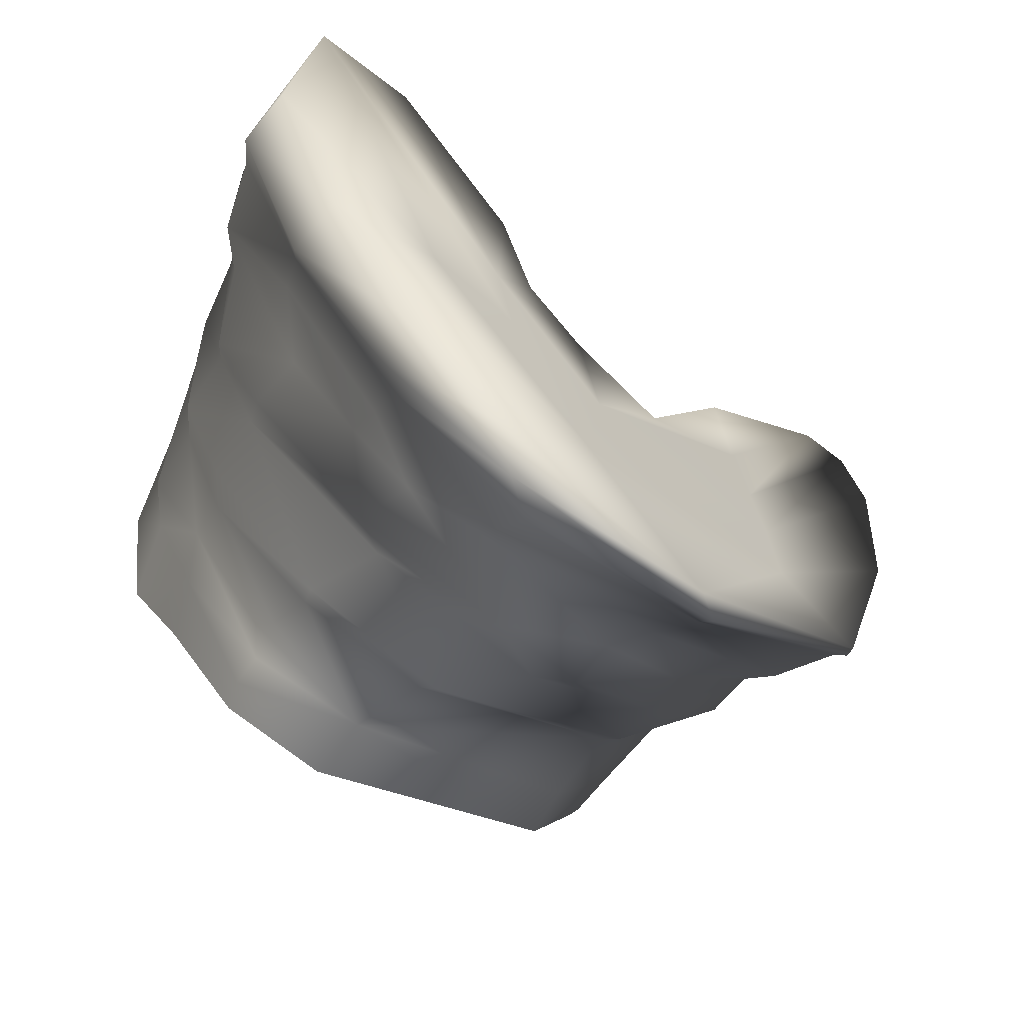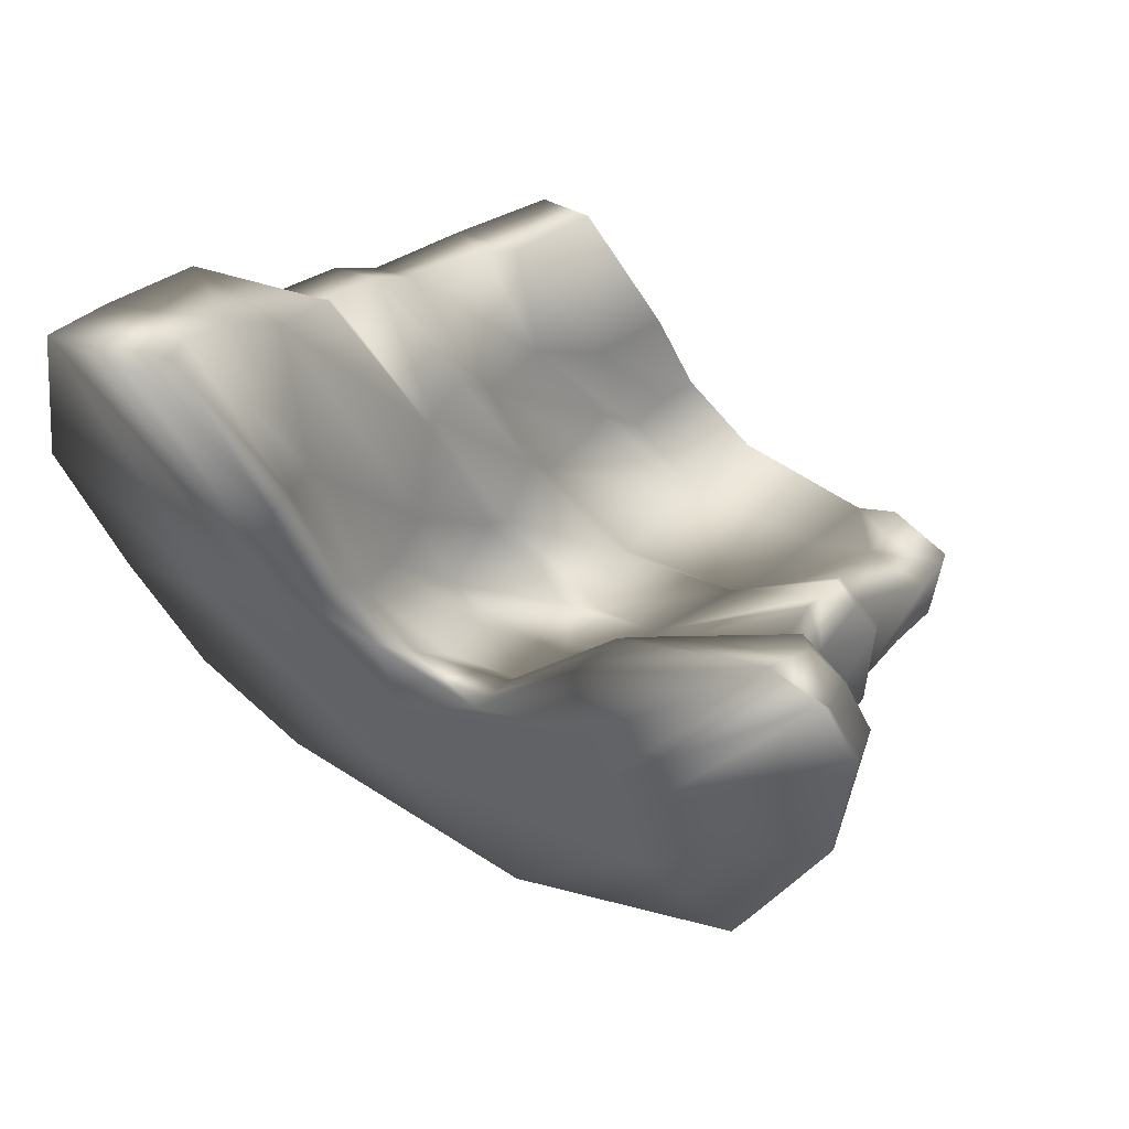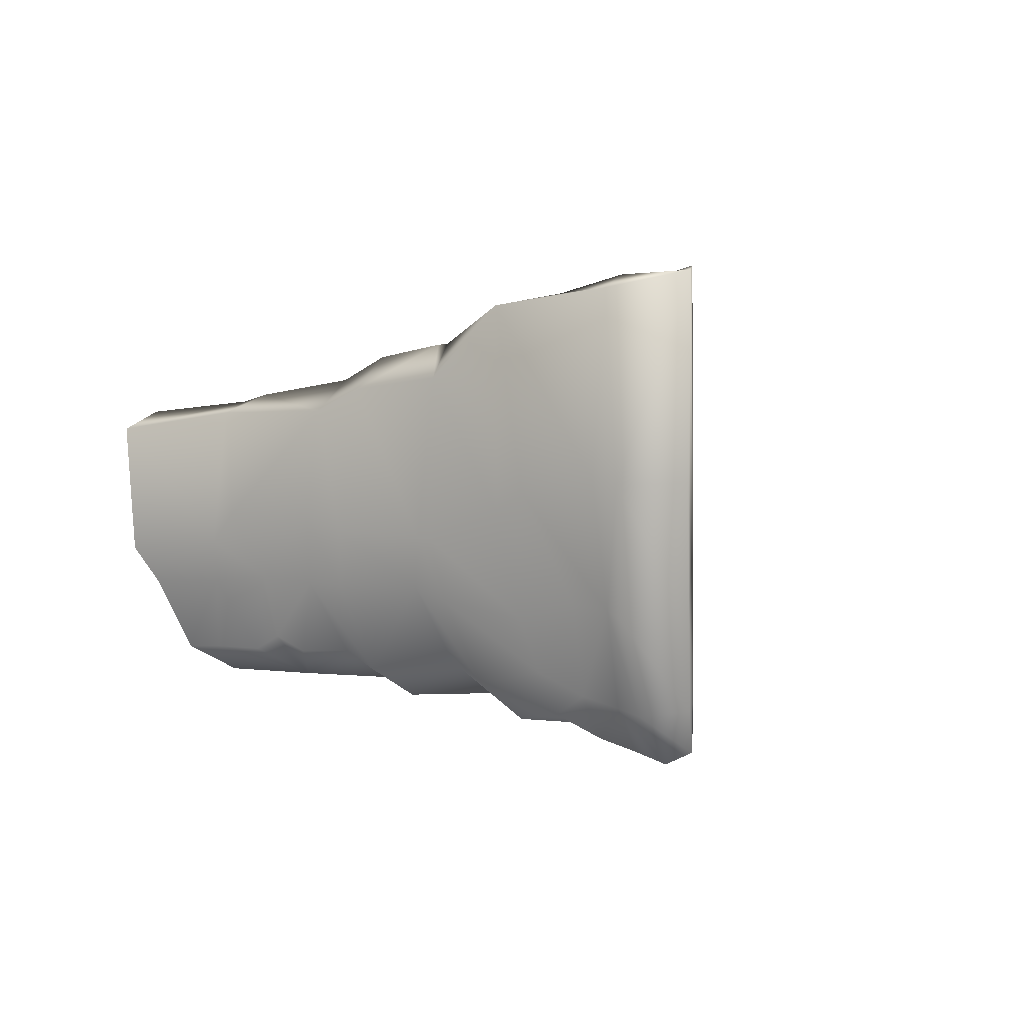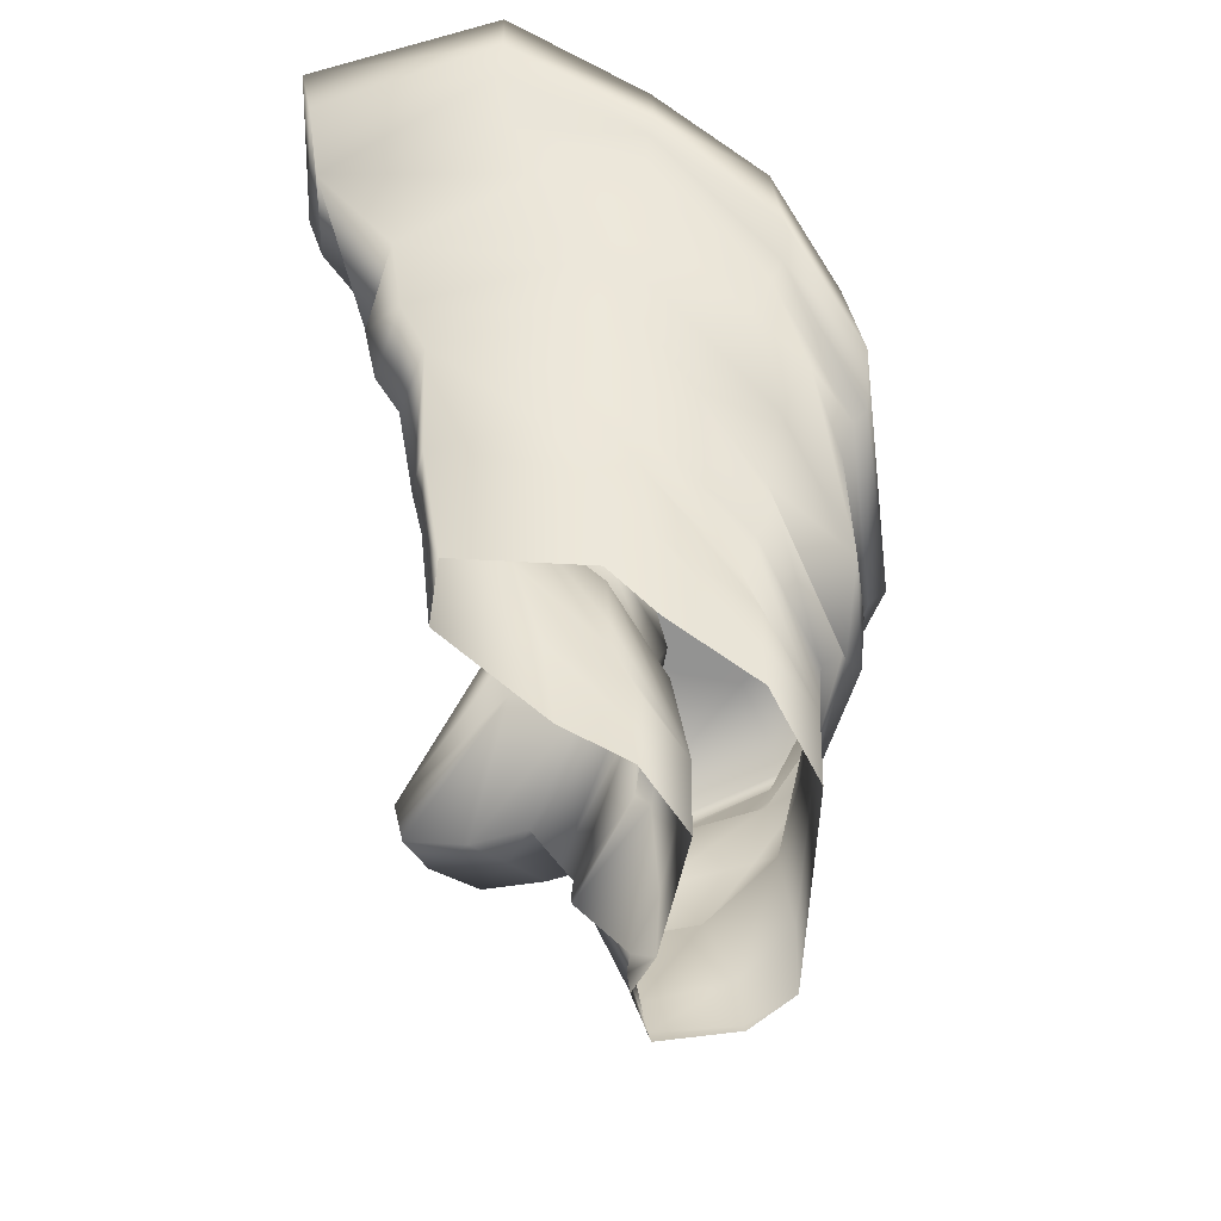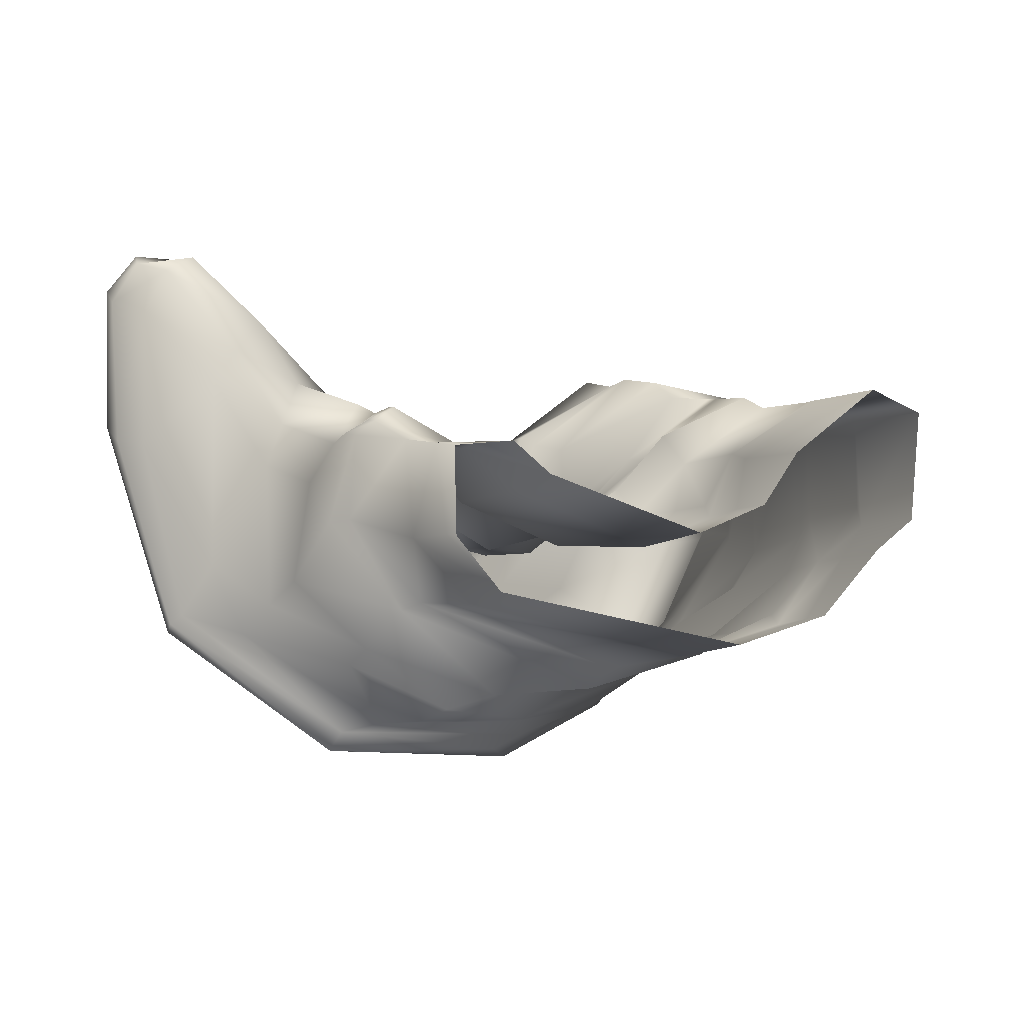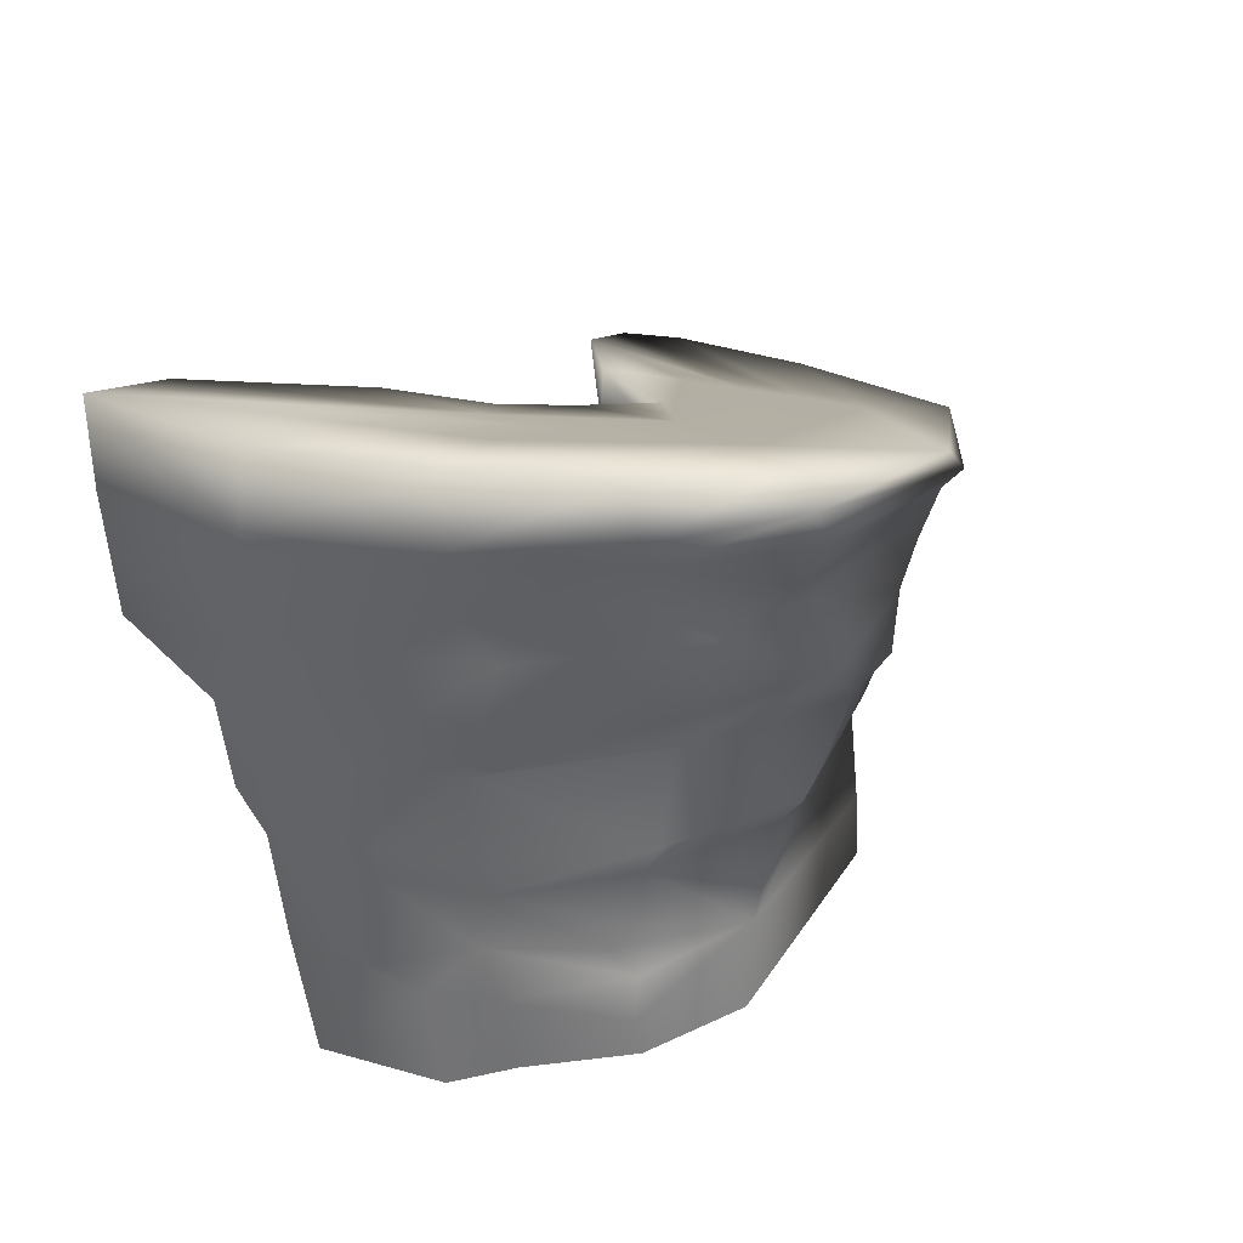
<metadata>
{"format":"obj","ext":"obj","renderer":"f3d","projection":"perspective","resolution":1024,"background":"white","views":[{"elev":-52.2,"azim":150.4,"up":"+Z"},{"elev":49.5,"azim":-133.8,"up":"+Z"},{"elev":3.2,"azim":108.4,"up":"+Z"},{"elev":-46.9,"azim":95.3,"up":"+Y"},{"elev":-11.3,"azim":-32.2,"up":"+Z"},{"elev":25.8,"azim":121.8,"up":"+Y"}]}
</metadata>
<code>
o dragonblight_cliff_grey_02
v 43.16 -8.259 -1.917
v 36.14 -8.468 -7.091
v 38.37 1.636 -6.535
v 19.86 63.96 21.05
v 38.85 68.29 35.09
v 20.61 64.18 5.207
v 53.94 71.73 33.63
v 39.99 62.82 33.3
v 40.96 59.73 34.01
v 22.06 59.53 19.86
v 24.07 54.4 18.3
v 12.75 56.12 5.714
v 13.82 50.11 4.925
v 1.257 51.74 -1.674
v 2.368 45.01 -1.933
v -10.07 51.11 2.602
v -11.09 47.97 0.1215
v 2.911 55.74 0.8367
v 13.43 58.91 7.571
v 20.5 61.14 21.28
v -9.465 56.63 1.32
v 5.435 60.5 4.258
v 14.66 62.72 9.214
v -57.08 37.3 24.93
v -59.9 42.66 27.14
v -58.3 42.7 7.209
v -59.16 44.54 9.211
v -60.19 44.22 28.97
v -33.46 51.05 -13.55
v -31.52 51.5 -5.799
v 3.045 60.08 -12.18
v -28.85 52.12 0.6365
v 2.013 59.79 -7.242
v -26.03 52.83 7.909
v -55.61 45.15 35.36
v -55.83 43.99 33.91
v -53.52 38.63 31.86
v -48.29 46.17 36.34
v -49.02 39.97 34.94
v -23.75 52.96 18.73
v -49.08 31.11 14.65
v -45.49 31.66 19.58
v -41.9 32.2 24.51
v -24.3 42.57 17.03
v -24.25 45.77 19.53
v -19.55 36.43 5.379
v -36.95 29.73 15.59
v -39.17 29.7 9.405
v -9.537 40.53 -1.483
v -15.5 35.18 -0.6513
v -32.7 19.43 10.93
v -35.99 19.97 5.131
v -41.4 29.68 3.224
v -39.29 20.52 -0.6673
v -37.52 12.27 -6.896
v -39.52 13.92 -7.155
v -28.13 14.81 -17.92
v -39.7 23.8 -13.73
v -38.98 32.79 -15.73
v -46.45 35.86 -10.29
v -55.79 39.46 6.488
v -37.65 10.62 4.205
v -38.54 11.99 4.573
v -34.46 0.468 -10.99
v -36.36 -0.7469 1.522
v -34.5 11.13 6.641
v -35 12.25 6.937
v -31.89 15.94 9.047
v -15.77 29.37 -0.7011
v -26.67 -8.304 -18.46
v -33.19 -8.224 -11.88
v -33.87 -6.909 -11.57
v -35.11 -6.215 0.1482
v -27.31 -0.1312 1.548
v -31.35 11.64 9.077
v -31.46 12.51 9.301
v -33.77 -8.624 -0.4566
v -26.96 -3.37 1.892
v -18.94 -7.799 -2.257
v 3.769 -9.687 -8.027
v 3.234 2.441 -8.136
v -18.37 1.202 -2.795
v 14.86 20.54 0.4165
v 14.26 24.46 5.098
v -0.2842 21.43 -3.82
v -0.08285 18.97 -5.781
v -18.38 15.69 -1.963
v -24.77 -8.221 1.323
v 11.32 31.8 1.399
v -5.237 29.71 -5.218
v -18.23 17.41 -0.04318
v -2.08 33.08 -4.135
v 12.14 34.24 1.734
v 23.47 34.35 12.75
v 16.68 42.55 5.512
v 40.26 45.06 27.44
v 10.24 42.59 -2.25
v 1.825 42.16 -3.496
v -7.46 38.21 -3.349
v 41.46 51.79 31.72
v 55.19 47.76 29.71
v 55.35 61.68 31.65
v 58.43 60.96 8.874
v 60.15 64.4 8.29
v 49.07 60.24 -7.8
v 50.06 61.93 -8.543
v 35.2 60.64 -22.92
v 37.03 67.81 -21.68
v 21.4 64.34 -29.72
v 31.79 66.68 -2.654
v 58.68 72.69 8.613
v 18.27 63.62 -3.574
v 48.32 70.32 -7.998
v 4.762 60.56 -19.95
v -15.57 55.64 -33.36
v -47.83 47.44 -18.5
v -48.38 45.36 -17.61
v -47.35 43.8 -16.46
v 10.47 53.59 -31.94
v -18.79 49.42 -31.06
v -19.25 52.3 -33.64
v 15.88 59.34 -32.52
v -40.51 38.08 -19.28
v -27.51 25.76 -21.91
v -25.97 33.49 -23.21
v -15.37 44.14 -30.07
v 12.57 49.03 -29.96
v 32.02 56.91 -22.48
v -10.97 38.76 -29.94
v -11.88 30.32 -29.03
v 10.05 45.78 -28.26
v 24.04 46.03 -25.01
v 32.63 52.3 -21.01
v 32.89 46.28 -18.08
v 48.14 55.57 -7.339
v 42.6 46.69 -9.827
v 56.76 51.66 6.936
v 41.05 36.28 25.43
v 53.32 47.23 4.594
v 51.62 38.31 20.97
v 41.99 35.44 25.34
v 24.86 32.71 12.28
v 41.38 27.42 23.79
v 24.99 27.17 15.37
v 25.15 21.95 9.891
v 16.03 12.2 -0.04305
v 17.47 7.063 -0.05784
v 15.24 -3.129 -2.452
v 15.01 2.935 -2.633
v 26.3 11.69 9.627
v 40.71 21.81 20.8
v 50.81 27.69 19.57
v 15.25 -9.177 -2.886
v 22.18 3.429 6.826
v 21.69 -8.668 5.318
v 36.54 -8.359 16.53
v 37.09 5.471 17.96
v 45.56 -8.05 14.3
v 47.01 7.516 16.5
v 45 4.576 -0.6855
v 47.92 8.717 3.279
v 40.96 9.918 -5.531
v 39.34 9.6 18.88
v 49.35 21.69 16.76
v 47.27 19.06 2.924
v 50 24.8 1.53
v 49.48 35.38 0.7286
v 50.82 37.62 0.6416
v 43.76 36.93 -7.873
v 42.71 32.45 -6.197
v 43.1 21.9 -6.161
v 25.91 35.57 -20.87
v 40.46 16.43 -6.257
v 25.83 19.49 -19.58
v 20.35 29.45 -18.77
v 3.694 34.21 -29.17
v -6.147 26.45 -26.99
v 24.81 15.2 -17.27
v 5.406 13.97 -23.59
v 4.15 17.07 -26.26
v 27.06 9.399 -17.24
v 9.472 2.366 -22.93
v -26.26 12.77 -17.03
v 25.59 -8.978 -17.38
v 26.69 -3.926 -17.08
v 10.21 -9.488 -22.6
v -25.52 0.8321 -18.67
v 26.32 2.001 -17.27
v 28.56 6.142 -15.11
g Geoset0
f 1 2 3
f 4 5 6
f 5 7 6
f 8 7 5
f 7 8 9
f 10 9 8
f 9 10 11
f 11 10 12
f 12 13 11
f 13 12 14
f 14 15 13
f 16 17 14
f 14 18 16
f 18 14 12
f 12 19 18
f 19 12 10
f 10 20 19
f 8 20 10
f 4 20 8
f 8 5 4
f 19 20 4
f 21 16 18
f 18 22 21
f 22 18 19
f 19 23 22
f 4 23 19
f 4 6 23
f 24 25 26
f 27 26 25
f 25 28 27
f 27 28 29
f 30 29 28
f 29 30 31
f 30 32 31
f 33 31 32
f 32 34 33
f 33 34 21
f 28 35 30
f 36 35 28
f 28 25 36
f 37 36 25
f 25 24 37
f 32 30 35
f 35 38 32
f 36 38 35
f 39 38 36
f 36 37 39
f 34 32 38
f 40 34 38
f 24 41 42
f 42 37 24
f 37 42 43
f 43 39 37
f 44 39 43
f 38 39 44
f 44 45 38
f 45 40 38
f 34 40 21
f 16 21 40
f 40 45 16
f 17 16 45
f 45 44 17
f 17 44 46
f 43 46 44
f 46 43 47
f 47 43 42
f 42 48 47
f 15 14 17
f 17 49 15
f 46 49 17
f 49 46 50
f 47 50 46
f 50 47 51
f 51 47 48
f 48 52 51
f 52 48 53
f 53 54 52
f 41 53 48
f 48 42 41
f 55 56 57
f 57 56 58
f 54 58 56
f 59 58 54
f 54 53 59
f 60 59 53
f 53 41 60
f 61 60 41
f 41 24 61
f 26 61 24
f 56 55 62
f 62 63 56
f 56 63 54
f 52 54 63
f 55 64 65
f 65 62 55
f 66 62 65
f 63 62 66
f 66 67 63
f 63 67 52
f 68 52 67
f 68 51 52
f 68 69 51
f 70 71 72
f 70 72 64
f 64 72 73
f 73 65 64
f 74 65 73
f 66 65 74
f 74 75 66
f 67 66 75
f 75 76 67
f 71 77 73
f 73 72 71
f 78 73 77
f 73 78 74
f 79 80 81
f 81 82 79
f 83 84 85
f 85 86 83
f 83 86 81
f 86 87 81
f 81 87 82
f 74 82 87
f 79 82 74
f 74 78 79
f 79 78 88
f 77 88 78
f 87 86 85
f 89 90 85
f 91 85 90
f 85 91 87
f 75 87 91
f 87 75 74
f 91 76 75
f 68 67 76
f 68 76 91
f 68 91 69
f 90 69 91
f 92 69 90
f 92 90 89
f 89 93 92
f 94 93 89
f 93 94 95
f 96 95 94
f 95 97 93
f 92 93 97
f 97 98 92
f 92 98 99
f 69 92 99
f 51 69 50
f 99 50 69
f 50 99 49
f 49 99 98
f 98 15 49
f 15 98 97
f 97 13 15
f 13 97 95
f 95 11 13
f 11 95 96
f 96 100 11
f 96 101 100
f 100 101 102
f 103 102 101
f 102 103 104
f 104 103 105
f 105 106 104
f 107 106 105
f 106 107 108
f 109 108 107
f 11 100 9
f 102 9 100
f 9 102 7
f 104 7 102
f 22 23 6
f 110 7 111
f 110 112 7
f 6 7 112
f 111 7 104
f 113 111 104
f 111 113 110
f 113 114 110
f 112 110 114
f 114 31 112
f 6 112 31
f 31 33 6
f 6 33 22
f 21 22 33
f 104 106 113
f 108 113 106
f 113 108 114
f 31 114 29
f 108 109 114
f 114 109 115
f 115 29 114
f 115 116 29
f 29 116 27
f 27 116 117
f 117 26 27
f 26 117 118
f 118 61 26
f 60 61 118
f 119 120 121
f 121 122 119
f 122 121 115
f 115 109 122
f 116 115 121
f 121 117 116
f 117 121 120
f 120 118 117
f 123 118 120
f 118 123 60
f 59 60 123
f 58 124 57
f 124 58 59
f 59 125 124
f 123 125 59
f 125 123 126
f 120 126 123
f 127 126 120
f 120 119 127
f 127 119 128
f 128 119 122
f 122 107 128
f 107 122 109
f 125 129 130
f 126 129 125
f 131 129 126
f 126 127 131
f 132 131 127
f 127 133 132
f 134 132 133
f 133 135 134
f 134 135 136
f 136 135 137
f 128 133 127
f 133 128 105
f 105 128 107
f 101 137 103
f 105 103 137
f 137 135 105
f 105 135 133
f 101 96 138
f 94 138 96
f 137 139 136
f 137 101 139
f 139 101 140
f 138 140 101
f 141 140 138
f 141 138 94
f 94 142 141
f 89 142 94
f 142 89 84
f 85 84 89
f 143 141 142
f 142 144 143
f 84 144 142
f 145 144 84
f 84 83 145
f 145 83 146
f 81 146 83
f 146 81 147
f 143 144 145
f 145 146 147
f 81 80 148
f 148 149 81
f 147 81 149
f 150 147 149
f 147 150 145
f 151 145 150
f 145 151 143
f 152 143 151
f 141 143 152
f 152 140 141
f 148 80 153
f 154 148 153
f 154 149 148
f 149 154 150
f 153 155 154
f 154 155 156
f 156 157 154
f 157 156 158
f 158 159 157
f 160 159 158
f 161 159 160
f 162 161 160
f 150 154 157
f 157 163 150
f 150 163 151
f 164 151 163
f 151 164 152
f 157 159 163
f 163 159 164
f 164 159 161
f 161 165 164
f 164 165 166
f 166 152 164
f 152 166 167
f 167 140 152
f 168 140 167
f 140 168 139
f 136 139 168
f 168 169 136
f 169 168 167
f 167 170 169
f 170 167 166
f 166 171 170
f 171 166 165
f 172 169 170
f 134 169 172
f 134 136 169
f 172 132 134
f 165 161 162
f 162 173 165
f 165 173 171
f 174 171 173
f 170 171 174
f 174 175 170
f 170 175 172
f 176 172 175
f 132 172 176
f 176 131 132
f 176 177 130
f 176 130 129
f 129 131 176
f 174 178 179
f 179 180 174
f 175 174 180
f 180 177 175
f 175 177 176
f 173 178 174
f 173 181 178
f 178 181 182
f 182 179 178
f 179 182 183
f 180 179 183
f 183 57 180
f 177 180 57
f 57 124 177
f 177 124 130
f 130 124 125
f 3 2 184
f 184 185 3
f 184 186 185
f 185 186 182
f 182 186 70
f 70 187 182
f 64 187 70
f 183 187 64
f 64 55 183
f 57 183 55
f 182 187 183
f 182 188 185
f 188 182 189
f 189 182 181
f 3 185 188
f 162 3 188
f 188 189 162
f 173 162 189
f 189 181 173
f 160 3 162
f 3 160 1
f 158 1 160

</code>
